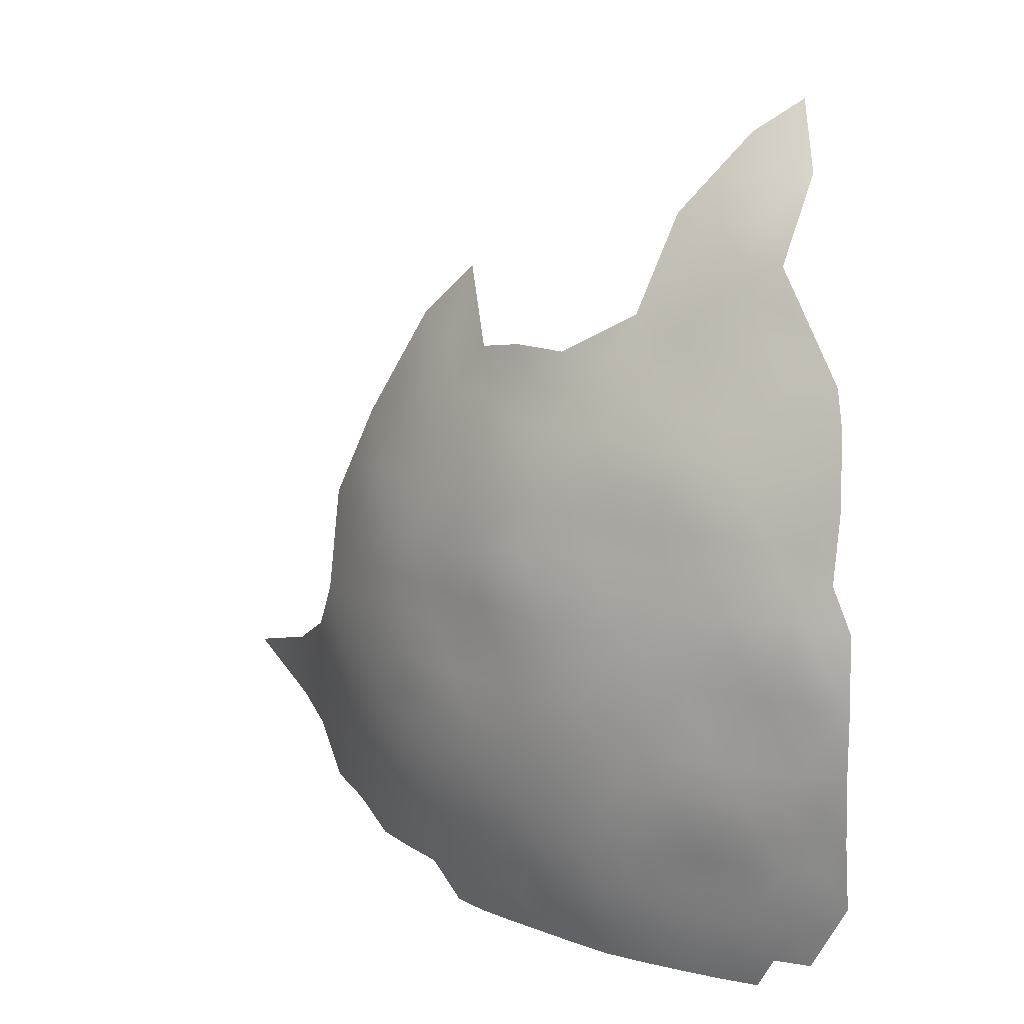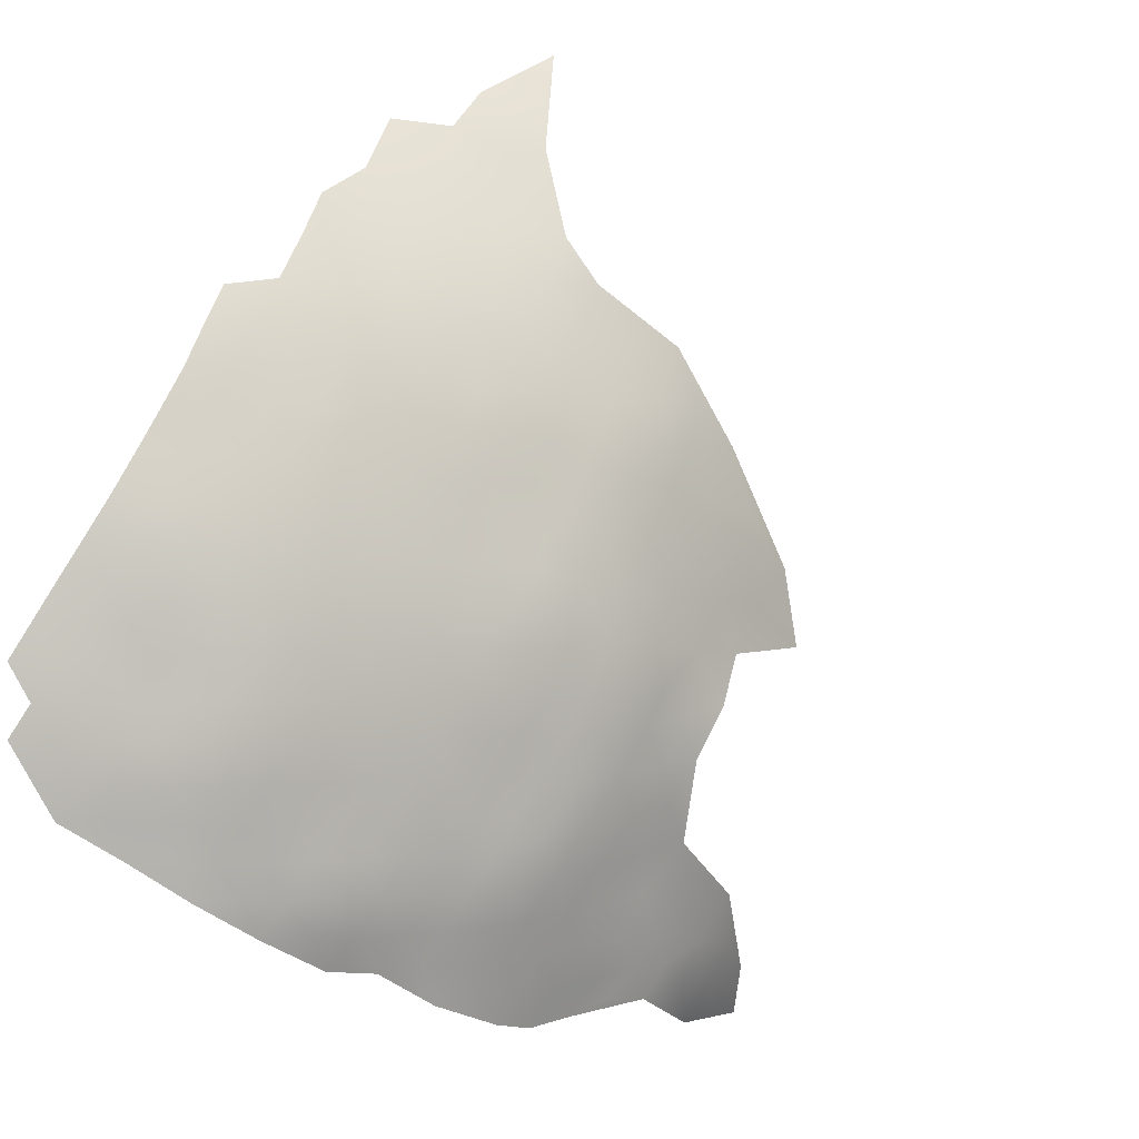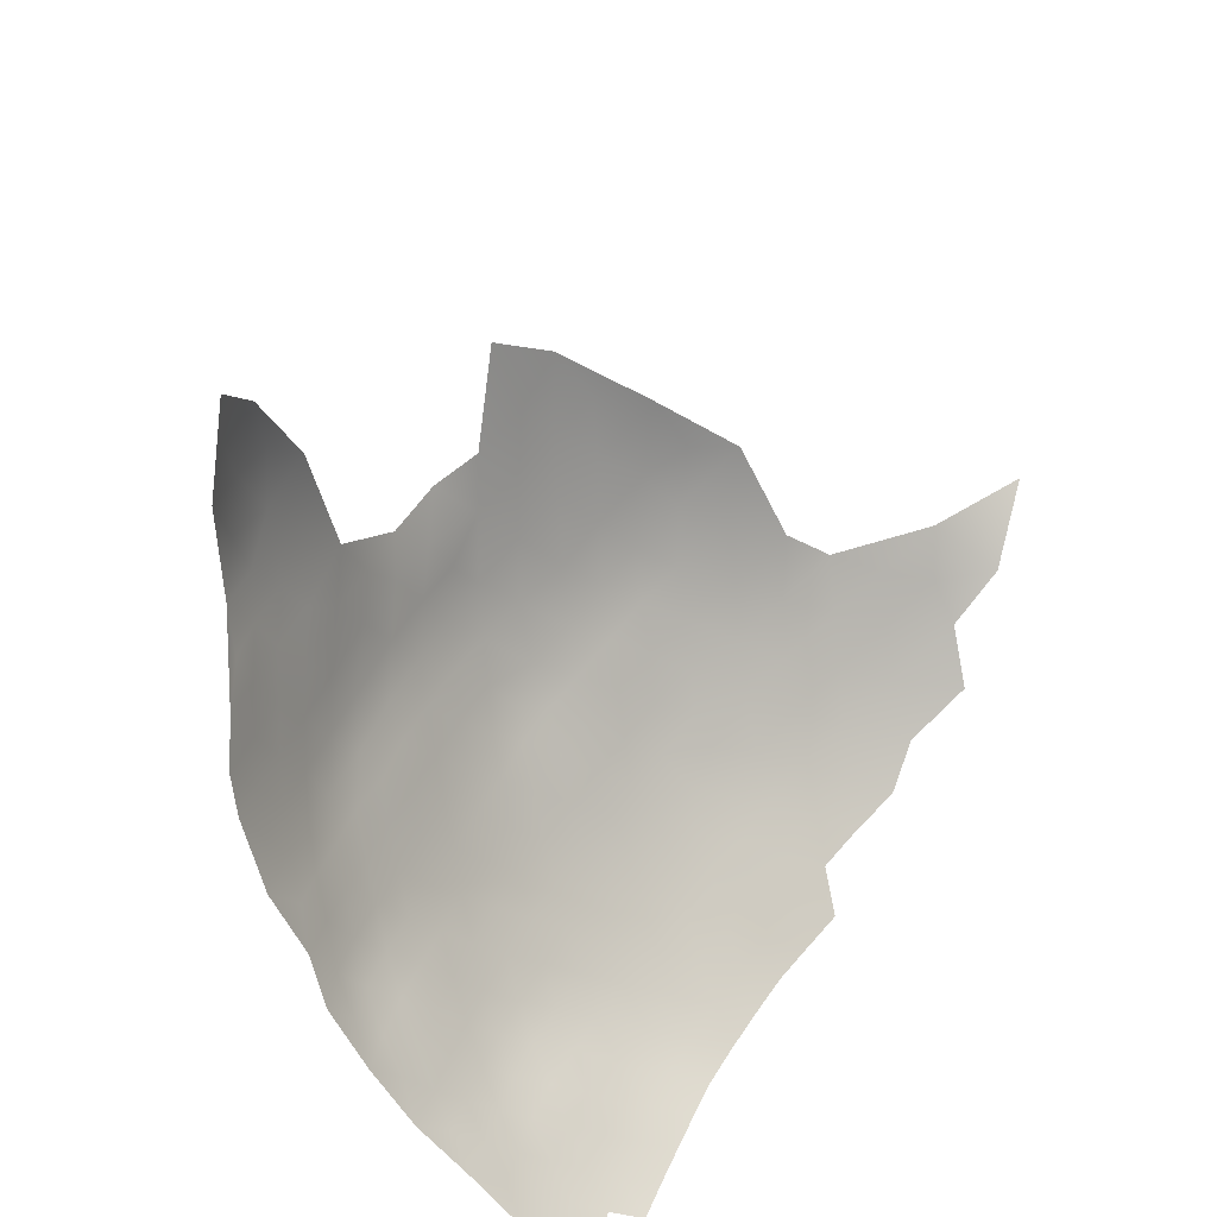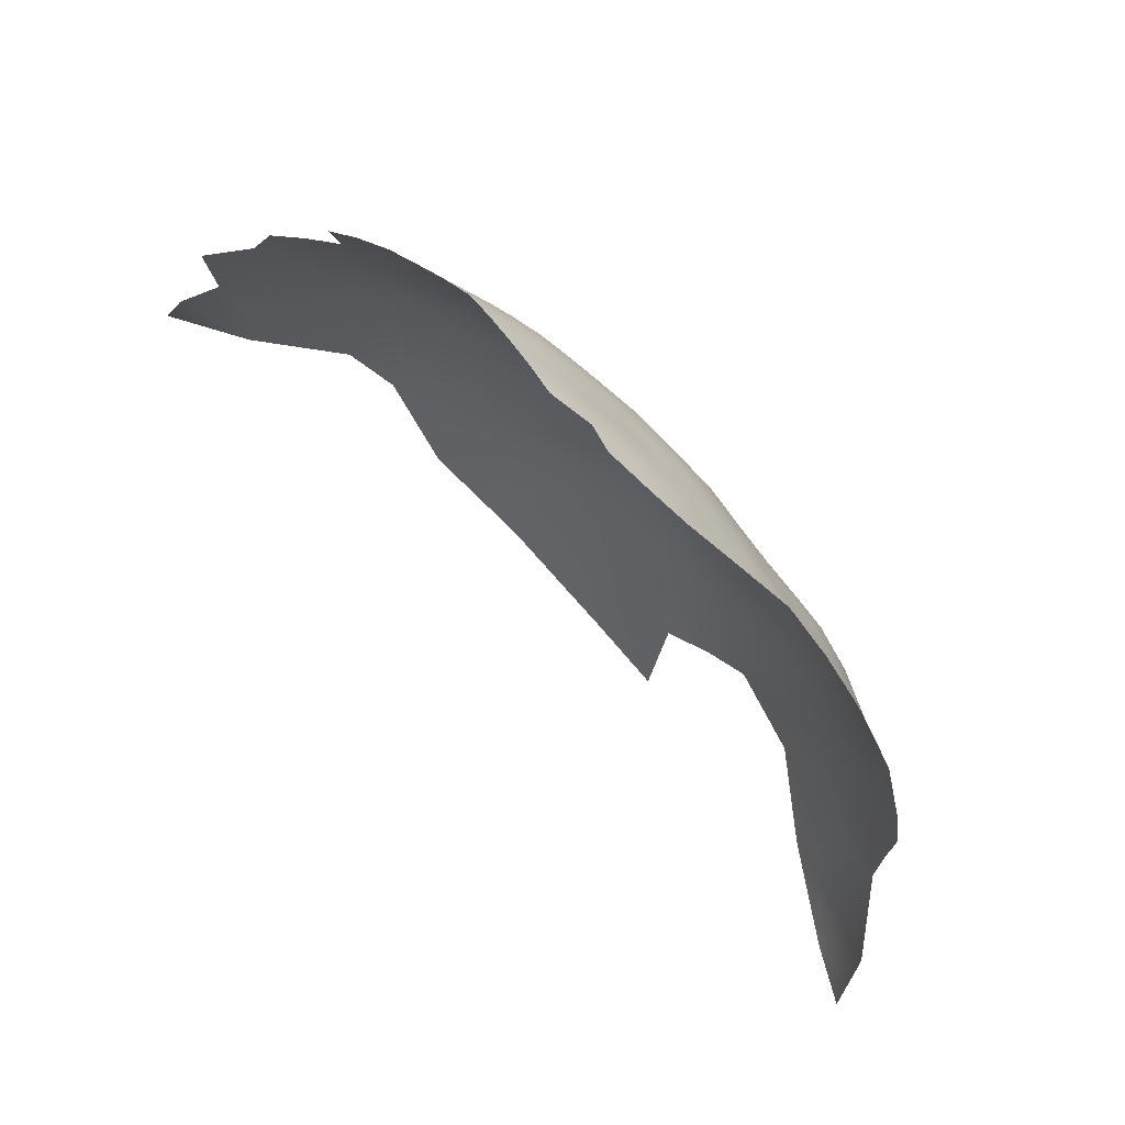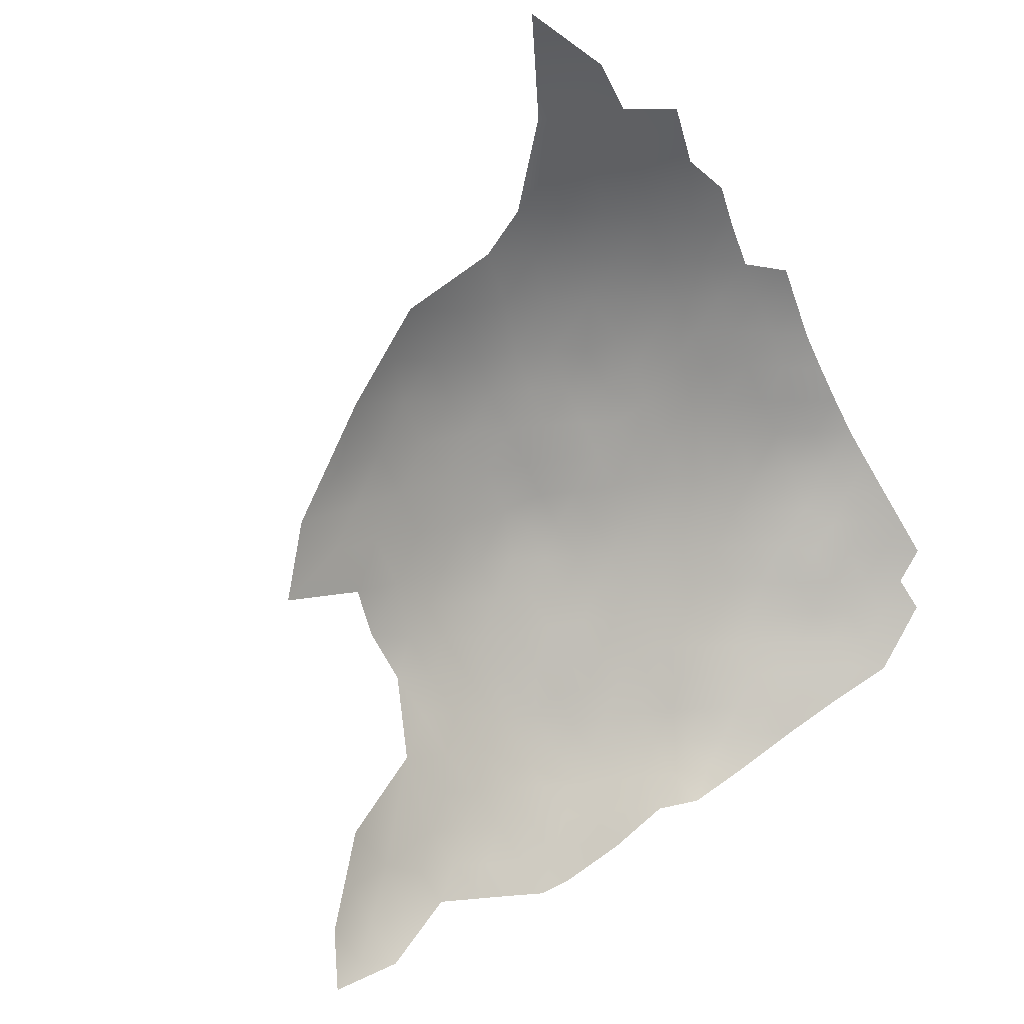
<metadata>
{"format":"obj","ext":"obj","renderer":"f3d","projection":"perspective","resolution":1024,"background":"white","views":[{"elev":-74.4,"azim":-88.0,"up":"+Z"},{"elev":-60.9,"azim":144.3,"up":"+Z"},{"elev":-65.3,"azim":-53.8,"up":"+Y"},{"elev":-38.2,"azim":123.5,"up":"+Y"},{"elev":68.8,"azim":-35.1,"up":"+Z"}]}
</metadata>
<code>
v -358 -131.4 -38.65
v -358.1 -134.8 -41.25
v -358.1 -138.2 -43.62
v -361.5 -136.5 -42.51
v -361.5 -133.2 -40.1
v -354.5 -133.1 -39.88
v -354.7 -136.5 -42.38
v -365 -138.3 -43.51
v -365 -135 -41.16
v -368.4 -133.6 -39.74
v -365 -131.7 -38.76
v -368.3 -136.9 -42.11
v -368.3 -140.2 -44.38
v -368.3 -143.7 -46.28
v -368.3 -147.1 -48.06
v -368.3 -150.5 -49.82
v -371.6 -148.8 -48.8
v -371.6 -145.5 -46.89
v -365 -145.4 -47.51
v -365 -148.8 -49.14
v -361.7 -143.7 -47.02
v -361.7 -147.1 -48.55
v -361.7 -150.6 -50.04
v -358.5 -148.8 -49.39
v -358.5 -145.4 -47.91
v -365 -142 -45.67
v -361.7 -154 -51.4
v -364.9 -152.4 -50.63
v -358.5 -152.3 -50.77
v -371.6 -142.1 -44.96
v -364.9 -155.6 -51.87
v -368.1 -154.2 -51.39
v -361.6 -140.3 -44.81
v -358.3 -142 -46.03
v -355.4 -147.2 -48.54
v -355.3 -150.6 -49.96
v -371.5 -152.3 -50.52
v -371.7 -138.8 -42.75
v -375 -140.9 -43.41
v -375 -137.5 -41.26
v -371.7 -135.5 -40.61
v -355.4 -154.1 -51.12
v -358.5 -155.4 -51.89
v -361.7 -157.5 -52.93
v -355.4 -157.6 -52.37
v -352.2 -152.5 -50.34
v -352.2 -155.6 -51.42
v -352.2 -149.1 -48.9
v -349.1 -150.9 -49.31
v -349.1 -154.4 -50.69
v -349.1 -157.8 -51.9
v -349.1 -147.6 -47.53
v -345.9 -149.5 -48.16
v -345.9 -152.9 -49.56
v -352.2 -145.7 -47.23
v -348.9 -144.2 -45.84
v -345.9 -146.2 -46.33
v -342.6 -148.2 -46.77
v -345.7 -143.2 -44.83
v -342.6 -144.9 -44.91
v -342.8 -141.6 -43.36
v -339.5 -143.6 -43.4
v -339.5 -147 -45.19
v -339.5 -140.2 -41.57
v -339.5 -137 -39.69
v -339.5 -150.3 -46.85
v -342.6 -151.7 -48.3
v -342.6 -154.8 -49.62
v -368.1 -157.8 -52.44
v -342.9 -135 -39.23
v -339.5 -133.9 -37.19
v -342.9 -131.9 -36.49
v -339.5 -130.9 -34.51
v -343 -138.2 -41.57
v -355.3 -143.7 -46.76
v -346 -156.4 -50.78
v -346.5 -133 -38.62
v -346.4 -129.8 -35.56
v -342.9 -128.9 -33.67
v -346.7 -136.2 -41.23
v -350.2 -131 -37.55
v -350 -127.8 -34.53
v -353.9 -129.2 -36.41
v -353.7 -126 -33.41
v -350 -124.9 -31.56
v -346.4 -126.8 -32.5
v -351.2 -138.2 -43.2
v -350.9 -134.8 -40.82
v -354.8 -139.9 -44.69
v -346.4 -123.8 -29.41
v -342.8 -125.9 -30.68
v -339.4 -127.9 -31.78
v -357.5 -127.5 -35.15
v -350 -122 -28.47
v -346.4 -121 -26.25
v -342.7 -122.9 -27.44
v -353.7 -123.1 -30.37
v -357.7 -124.3 -31.94
v -378.5 -136.4 -39.54
v -378.5 -139.7 -41.6
v -375 -134.2 -39.11
v -347.5 -140.3 -43.78
v -351.6 -141.8 -45.14
v -350.1 -119.1 -25.2
v -353.8 -120.2 -27.2
v -342.6 -120.3 -24.12
v -346.4 -118.1 -22.76
v -375 -150.8 -49.19
v -374.9 -154.3 -50.64
v -378.3 -152.9 -49.01
v -378.3 -149.5 -47.54
v -375 -147.4 -47.32
v -378.4 -156.6 -50.25
v -381.5 -154.9 -48.74
v -381.5 -151.7 -47.63
v -339.2 -125.1 -28.69
v -375.1 -130.9 -36.54
v -378.5 -133.1 -37.19
v -381.9 -135.5 -37.88
v -382 -132 -35.38
v -378.3 -129.6 -34.62
v -381.9 -139 -40.29
v -385.2 -138.1 -38.74
v -385.4 -134.4 -35.92
v -371.7 -132.2 -38.18
v -361.5 -129.9 -37.35
v -371.3 -155.7 -51.52
v -368.6 -130.5 -37.18
v -365 -128.7 -35.86
v -368.7 -127.4 -34.25
v -372.2 -129 -35.52
v -372.4 -126.1 -32.71
v -368.6 -124.6 -31.37
v -364.9 -125.9 -33.18
v -361.3 -126.8 -34.43
v -364.9 -123 -30.32
v -361.5 -124.4 -31.98
v -360.9 -121.4 -28.96
v -364.8 -120 -27.13
v -368.6 -121.8 -28.2
v -372.4 -123.5 -29.77
v -372.4 -120.6 -26.32
v -368.6 -118.8 -24.81
v -372.6 -117.8 -22.95
v -368.3 -115.9 -21.06
v -364.3 -117.1 -23.32
v -376.5 -125.8 -31.61
v -376.4 -122.5 -27.9
v -357.1 -121.4 -28.9
v -361.3 -118.4 -25.13
v -339.1 -122.7 -25.69
v -385.5 -131 -33.22
v -381.8 -128.7 -32.53
v -385.8 -127.9 -30.01
v -381.6 -125.3 -29.04
v -384.6 -157.4 -49.07
v -384.7 -153.8 -47.35
v -387.9 -155.6 -46.86
v -388 -152.5 -45.43
v -384.7 -150.4 -45.99
v -388 -148.9 -43.83
v -384.7 -146.9 -44.43
v -381.5 -148.4 -46.15
v -391.2 -151.4 -43.43
v -391.3 -147.7 -41.46
v -388 -145.3 -42.02
v -375 -127.9 -34.32
v -376.5 -119.4 -24.12
v -375 -144.1 -45.43
v -378.3 -146.2 -45.78
v -374.4 -158 -51.53
v -381.4 -142 -42.27
v -378.4 -143.1 -43.92
v -350.3 -116.1 -21.1
v -346.3 -115.3 -18.37
v -342.6 -117.5 -20.32
v -342.5 -114.9 -16.29
v -380.8 -121.8 -25.02
v -391.5 -144 -39.21
v -384.6 -142.7 -41.89
v -388.3 -141.3 -39.54
v -394.4 -154 -42.97
v -394.4 -150.3 -41
v -391.2 -155.1 -45.11
v -354.3 -117.1 -23.23
v -350.2 -113.4 -16.31
v -354.5 -114.3 -18.87
v -358.9 -115.6 -21.22
v -363.1 -114 -18.99
v -367.4 -112.8 -16.18
v -362.9 -111.3 -14.15
v -358.7 -112.8 -16.59
v -367.5 -110.2 -10.48
v -363 -108.8 -8.682
v -358.7 -110.1 -11.31
v -354.5 -111.6 -13.88
v -354.6 -109.1 -8.025
v -350 -110.6 -10.7
v -381.6 -145.2 -44.33
v -391.1 -157.9 -46.44
v -344.8 -112.4 -12.41
v -345 -109.6 -6.08
v -358.3 -108 -5.782
v -372.3 -112.3 -13.65
v -386 -124.7 -25.94
v -390.7 -127.6 -26.36
v -390.6 -124.3 -22.34
v -386 -121.7 -22
v -390.8 -121.5 -18.65
v -386.2 -118.7 -17.54
v -381.3 -119 -20.98
v -372.5 -115.1 -18.97
v -376.9 -116.9 -20.44
v -376.9 -114.2 -15.63
v -388.8 -136.7 -35.96
v -357.7 -118.7 -25.68
v -389 -133.1 -32.95
v -392.2 -139.5 -35.82
v -392.4 -135.6 -32.83
v -394.5 -146.5 -38.86
v -397.6 -149.1 -38.72
v -397.6 -152.9 -40.52
v -350.2 -107.8 -3.619
v -395.3 -142.4 -35.74
v -395.2 -138.4 -33.21
v -394.4 -157.7 -44.67
v -397.5 -156.5 -42.15
v -400.3 -154.3 -39.69
v -403.8 -153.9 -37.75
v -400.7 -151.4 -38.09
v -404 -150.8 -35.73
v -400.9 -147.8 -35.92
v -407.5 -153.1 -34.34
v -411 -153 -31.05
v -406.7 -149 -32.35
v -411.2 -157.2 -32.42
v -414.4 -152.4 -26.7
v -410.5 -149.4 -29.16
v -413.9 -155.8 -29.4
v -407.5 -145.4 -28.66
v -394.8 -124 -18.84
v -394.8 -127.2 -23.24
v -381.5 -116 -16.3
v -386.3 -115.5 -11.42
v -380.6 -113.5 -11.99
v -390.8 -118.9 -14.67
v -389 -130.1 -30.19
v -377.2 -111.5 -8.727
v -397.6 -145.4 -36.32
v -354.7 -107.1 -2.75
v -355.8 -100.6 8.259
v -358.6 -105.8 0.0228
v -395.5 -134.5 -30.63
v -399 -141.2 -32.44
v -392.3 -132 -29.84
v -417.2 -157.1 -26.64
v -396.5 -121.4 -14.31
v -401.4 -126.3 -16.86
v -351.4 -105.6 2.225
v -395.6 -130.4 -26.97
f 50 51 47
f 48 49 46
f 32 69 127
f 46 42 36
f 46 36 48
f 46 50 47
f 49 50 46
f 29 36 42
f 54 49 53
f 54 50 49
f 25 35 24
f 34 75 25
f 42 43 29
f 50 76 51
f 54 76 50
f 29 43 27
f 42 46 47
f 25 22 21
f 23 29 27
f 31 69 32
f 42 45 43
f 42 47 45
f 57 52 56
f 35 36 24
f 28 23 27
f 48 36 35
f 48 35 55
f 59 57 56
f 62 60 61
f 22 25 24
f 31 28 27
f 29 24 36
f 29 23 24
f 75 35 25
f 75 55 35
f 17 16 37
f 48 55 52
f 19 22 20
f 19 21 22
f 61 60 59
f 22 24 23
f 57 59 60
f 115 160 163
f 44 27 43
f 44 31 27
f 167 131 117
f 34 25 21
f 58 63 66
f 15 16 17
f 55 56 52
f 28 31 32
f 111 115 163
f 111 110 115
f 18 14 15
f 23 20 22
f 184 158 200
f 57 53 52
f 30 13 14
f 58 53 57
f 58 66 67
f 18 15 17
f 60 58 57
f 60 63 58
f 63 60 62
f 52 49 48
f 52 53 49
f 128 10 125
f 87 102 103
f 18 30 14
f 61 64 62
f 15 19 20
f 15 20 16
f 18 112 169
f 18 169 30
f 28 20 23
f 115 157 160
f 115 114 157
f 147 132 167
f 38 41 12
f 163 162 199
f 163 160 162
f 88 7 6
f 108 17 37
f 39 30 169
f 170 163 199
f 170 111 163
f 87 103 89
f 11 9 10
f 7 88 87
f 74 64 61
f 74 65 64
f 11 5 9
f 110 114 115
f 110 113 114
f 13 26 14
f 14 26 19
f 14 19 15
f 112 111 170
f 41 38 40
f 41 40 101
f 9 8 12
f 112 18 17
f 112 17 108
f 28 16 20
f 1 2 5
f 172 122 100
f 170 173 169
f 170 169 112
f 2 6 7
f 70 65 74
f 156 157 114
f 111 112 108
f 226 184 200
f 21 19 26
f 1 6 2
f 4 8 9
f 38 39 40
f 182 184 226
f 79 92 73
f 2 7 3
f 5 4 9
f 2 4 5
f 2 3 4
f 199 173 170
f 21 33 34
f 21 26 33
f 164 161 159
f 110 111 108
f 67 54 53
f 67 53 58
f 38 30 39
f 109 108 37
f 99 40 100
f 99 101 40
f 7 89 3
f 7 87 89
f 71 65 70
f 12 8 13
f 72 71 70
f 230 228 229
f 110 108 109
f 72 73 71
f 72 79 73
f 159 157 158
f 159 160 157
f 10 9 12
f 10 12 41
f 173 39 169
f 132 131 167
f 70 80 77
f 181 180 166
f 54 68 76
f 54 67 68
f 38 12 13
f 38 13 30
f 125 10 41
f 125 41 101
f 165 220 179
f 11 10 128
f 80 70 74
f 165 166 161
f 228 222 227
f 231 230 229
f 78 79 72
f 220 165 183
f 130 134 129
f 156 158 157
f 37 32 127
f 137 135 134
f 113 110 109
f 82 83 84
f 100 40 39
f 72 70 77
f 220 183 221
f 83 82 81
f 93 84 83
f 79 91 92
f 135 129 134
f 135 126 129
f 16 32 37
f 16 28 32
f 133 132 141
f 165 161 164
f 121 167 117
f 96 151 116
f 126 5 11
f 126 1 5
f 164 184 182
f 122 123 119
f 226 227 182
f 230 221 222
f 230 222 228
f 154 153 152
f 117 125 101
f 97 94 85
f 232 221 230
f 84 85 82
f 84 97 85
f 137 134 136
f 137 136 138
f 78 81 82
f 120 119 124
f 118 101 99
f 118 117 101
f 172 173 199
f 96 90 95
f 183 165 164
f 118 119 120
f 118 99 119
f 139 138 136
f 109 127 171
f 109 37 127
f 86 91 79
f 182 227 222
f 131 125 117
f 118 120 121
f 118 121 117
f 183 222 221
f 105 94 97
f 105 104 94
f 130 132 133
f 130 131 132
f 153 121 120
f 153 120 152
f 152 120 124
f 161 160 159
f 161 162 160
f 124 119 123
f 84 93 98
f 84 98 97
f 86 82 85
f 11 129 126
f 11 128 129
f 232 230 231
f 149 105 97
f 149 97 98
f 130 129 128
f 179 166 165
f 179 181 166
f 255 219 253
f 113 109 171
f 183 164 182
f 183 182 222
f 184 159 158
f 184 164 159
f 78 72 77
f 173 172 100
f 173 100 39
f 253 219 225
f 90 85 94
f 90 86 85
f 106 96 95
f 143 142 144
f 86 79 78
f 86 78 82
f 116 92 91
f 95 94 104
f 95 90 94
f 90 91 86
f 143 140 142
f 77 81 78
f 106 95 107
f 133 134 130
f 133 136 134
f 8 26 13
f 8 33 26
f 147 141 132
f 148 141 147
f 141 140 133
f 122 99 100
f 122 119 99
f 128 125 131
f 128 131 130
f 218 225 219
f 216 105 149
f 166 162 161
f 140 139 136
f 140 136 133
f 107 95 104
f 106 151 96
f 89 75 34
f 249 221 232
f 249 220 221
f 4 3 33
f 4 33 8
f 96 116 91
f 96 91 90
f 217 255 247
f 217 219 255
f 168 144 142
f 142 140 141
f 142 141 148
f 106 107 176
f 102 59 56
f 102 56 103
f 233 231 229
f 225 218 224
f 146 150 139
f 199 180 172
f 215 124 123
f 155 153 154
f 143 139 140
f 143 146 139
f 144 212 145
f 144 145 143
f 254 225 224
f 34 33 3
f 34 3 89
f 213 144 168
f 213 212 144
f 192 188 189
f 219 217 215
f 219 215 218
f 122 172 180
f 145 146 143
f 235 233 234
f 55 103 56
f 75 103 55
f 75 89 103
f 180 162 166
f 180 199 162
f 187 174 185
f 238 235 234
f 235 231 233
f 217 152 124
f 217 124 215
f 192 187 188
f 175 107 174
f 175 176 107
f 168 142 148
f 150 138 139
f 177 176 175
f 242 207 206
f 188 187 185
f 240 235 238
f 178 168 148
f 174 107 104
f 185 105 216
f 186 175 174
f 186 174 187
f 247 152 217
f 247 154 152
f 191 192 189
f 209 208 207
f 234 236 239
f 135 137 98
f 135 98 93
f 185 174 104
f 185 104 105
f 214 212 213
f 260 255 253
f 237 239 256
f 190 191 189
f 138 149 98
f 138 98 137
f 210 208 209
f 210 211 208
f 205 155 154
f 220 249 224
f 61 59 102
f 207 241 209
f 243 211 210
f 216 138 150
f 216 149 138
f 147 167 121
f 233 236 234
f 93 126 135
f 242 241 207
f 252 250 203
f 180 181 123
f 180 123 122
f 254 224 249
f 198 186 196
f 196 187 192
f 196 186 187
f 77 80 88
f 237 234 239
f 237 238 234
f 81 77 88
f 259 223 250
f 250 197 203
f 260 242 206
f 83 6 1
f 179 220 224
f 81 6 83
f 81 88 6
f 80 87 88
f 80 102 87
f 74 61 102
f 74 102 80
f 205 207 208
f 205 206 207
f 195 196 192
f 195 192 191
f 188 185 216
f 188 216 150
f 204 193 190
f 211 168 178
f 211 213 168
f 93 83 1
f 93 1 126
f 197 196 195
f 197 198 196
f 193 191 190
f 45 47 51
f 113 156 114
f 44 43 45
f 203 197 195
f 203 195 194
f 171 127 69
f 194 191 193
f 194 195 191
f 44 69 31
f 208 211 178
f 145 189 146
f 145 190 189
f 179 224 218
f 215 123 181
f 155 178 148
f 155 148 147
f 243 214 213
f 243 213 211
f 206 247 255
f 206 255 260
f 244 245 243
f 205 208 178
f 205 178 155
f 188 146 189
f 188 150 146
f 218 215 181
f 218 181 179
f 147 121 153
f 147 153 155
f 245 214 243
f 246 210 209
f 223 197 250
f 200 158 156
f 206 154 247
f 206 205 154
f 190 145 212
f 244 210 246
f 244 243 210
f 204 190 212
f 204 212 214
f 257 241 258
f 201 186 198
f 202 201 198
f 254 249 232
f 201 177 175
f 201 175 186
f 257 209 241
f 257 246 209
f 254 253 225
f 259 250 252
f 229 228 227
f 248 214 245
f 248 204 214
f 235 232 231
f 256 239 236
f 223 202 198
f 223 198 197
f 242 258 241
f 236 233 229
f 248 193 204
f 237 240 238
f 251 259 252
f 252 203 194
f 248 245 244
f 254 232 235
f 254 235 240
f 257 244 246

</code>
